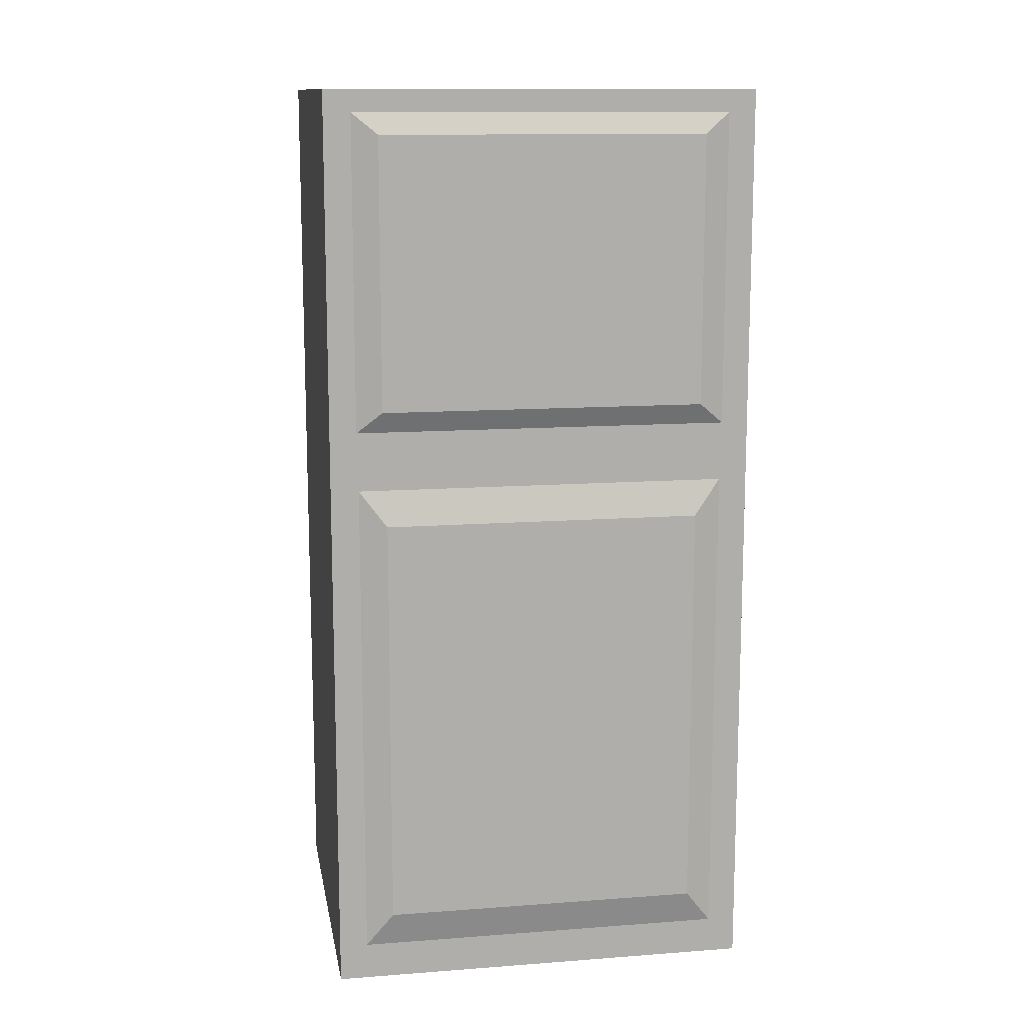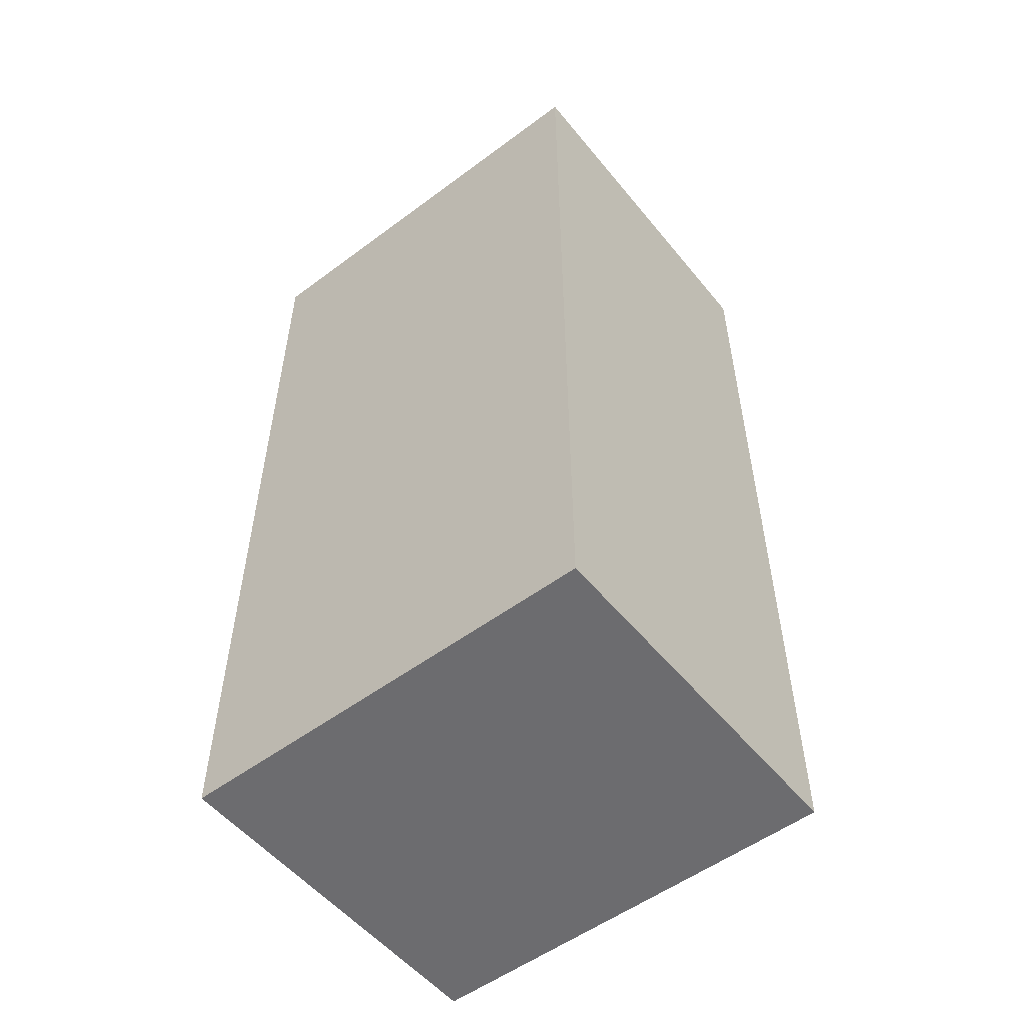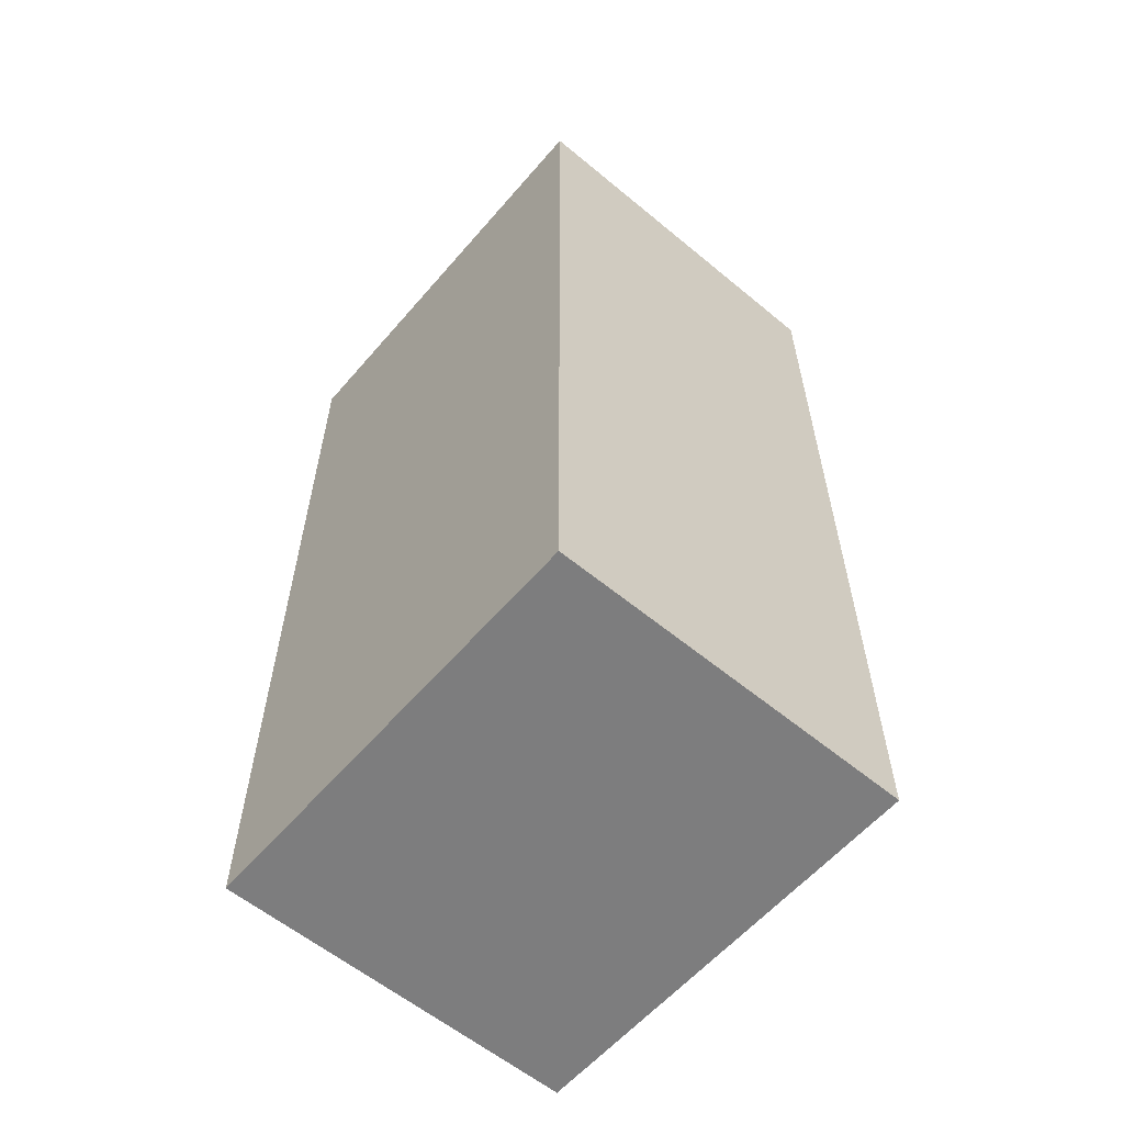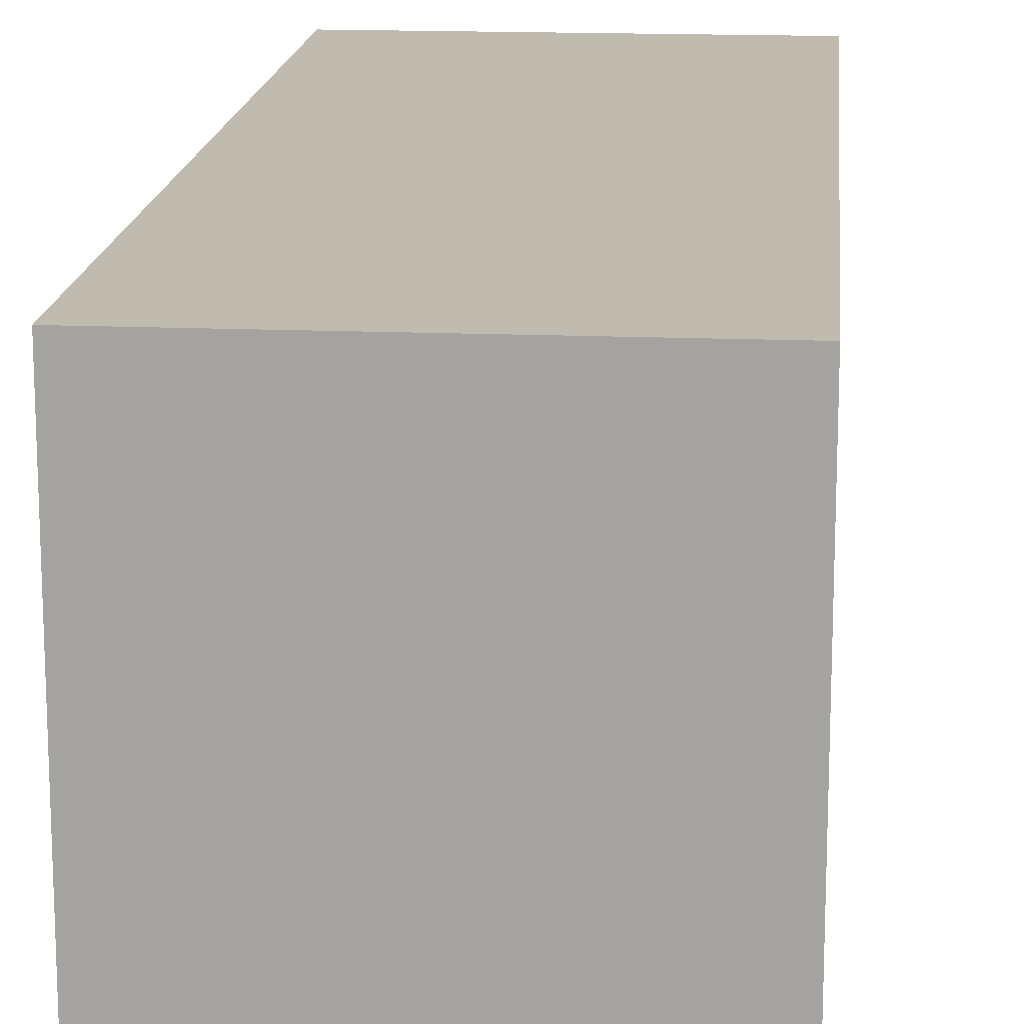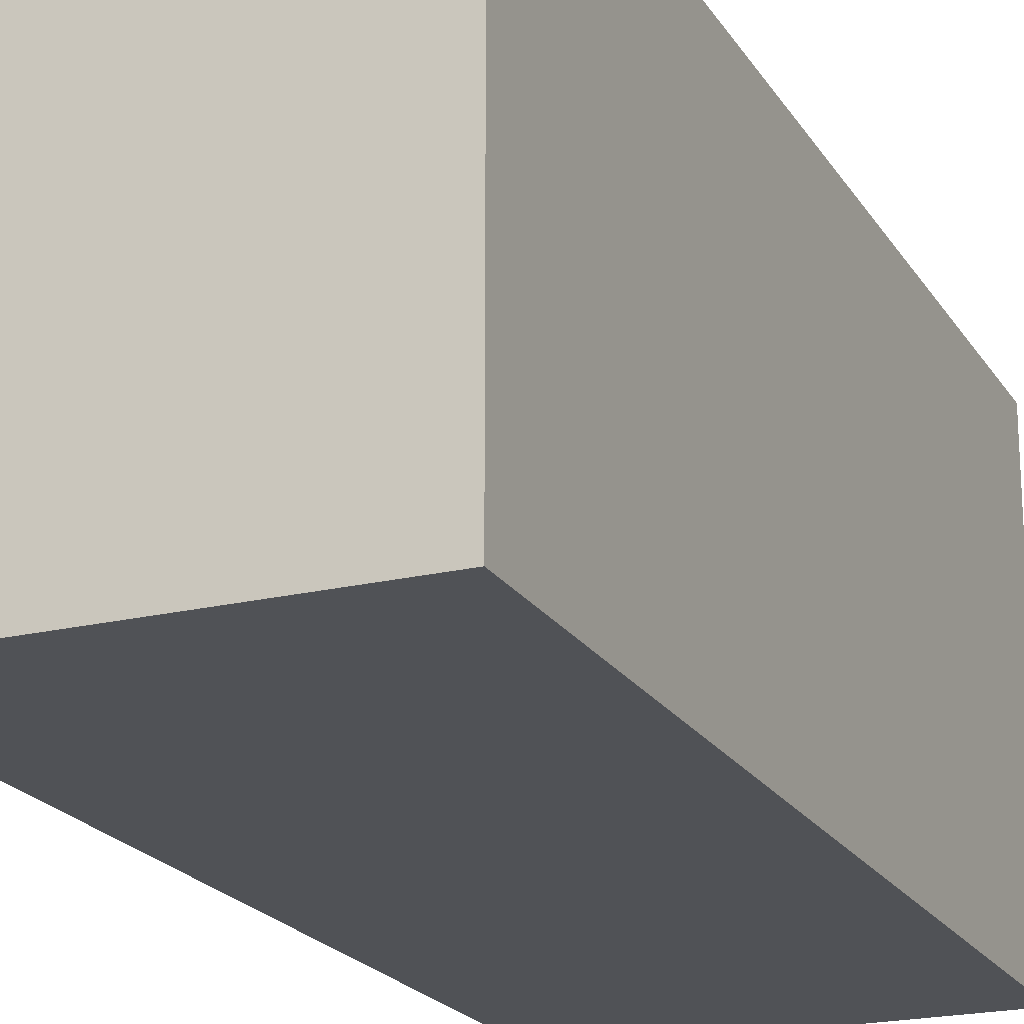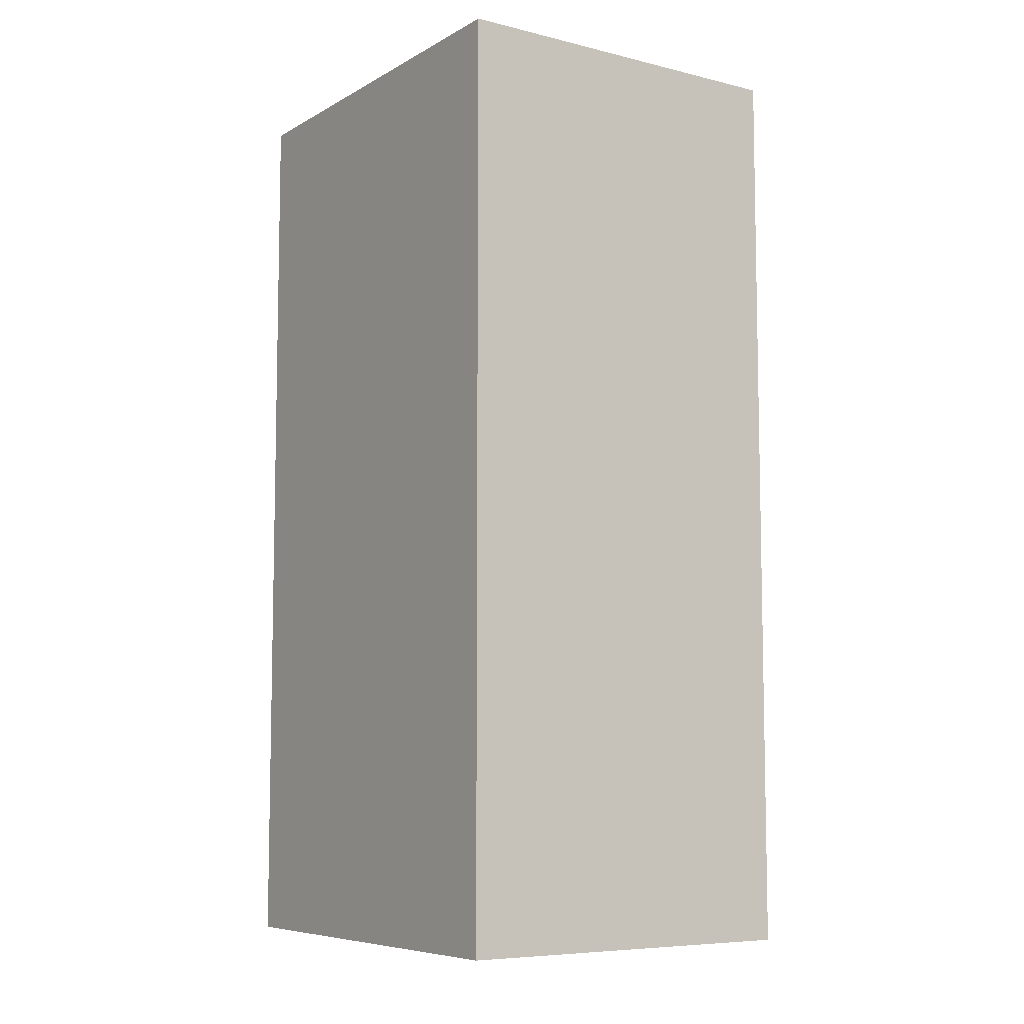
<metadata>
{"format":"obj","ext":"obj","renderer":"f3d","projection":"perspective","resolution":1024,"background":"white","views":[{"elev":12.5,"azim":-99.9,"up":"+Y"},{"elev":-53.8,"azim":128.4,"up":"+Y"},{"elev":-59.2,"azim":139.6,"up":"+Y"},{"elev":16.0,"azim":5.0,"up":"+Z"},{"elev":-20.9,"azim":23.4,"up":"+Z"},{"elev":-7.5,"azim":145.9,"up":"+Y"}]}
</metadata>
<code>
g default
v -1.874 0.0908 2.218
v 1.874 0.0908 2.218
v -1.874 9.595 2.218
v 1.874 9.595 2.218
v -1.874 9.595 -2.218
v 1.874 9.595 -2.218
v -1.874 0.0908 -2.218
v 1.874 0.0908 -2.218
v -1.874 5.913 2.218
v -1.874 5.913 -2.218
v 1.874 5.913 -2.218
v 1.874 5.913 2.218
v -1.874 6.142 1.942
v -1.874 6.142 -1.942
v -1.874 9.366 1.942
v -1.874 9.366 -1.942
v -1.966 6.36 1.68
v -1.966 6.36 -1.68
v -1.966 9.148 1.68
v -1.966 9.148 -1.68
v -1.874 0.4722 -1.927
v -1.874 0.4722 1.927
v -1.874 5.531 1.927
v -1.874 5.531 -1.927
v -1.967 0.8422 -1.645
v -1.967 0.8422 1.645
v -1.967 5.161 1.645
v -1.967 5.161 -1.645
g pCube12
f 1 2 9
f 9 2 12
f 3 4 5
f 5 4 6
f 10 11 7
f 7 11 8
f 7 8 1
f 1 8 2
f 2 8 12
f 12 8 11
f 25 26 28
f 28 26 27
f 18 17 20
f 20 17 19
f 5 6 10
f 10 6 11
f 12 11 4
f 4 11 6
f 9 12 3
f 3 12 4
f 10 9 14
f 14 9 13
f 9 3 13
f 13 3 15
f 3 5 15
f 15 5 16
f 5 10 16
f 16 10 14
f 14 13 18
f 18 13 17
f 13 15 17
f 17 15 19
f 15 16 19
f 19 16 20
f 16 14 20
f 20 14 18
f 7 1 21
f 21 1 22
f 1 9 22
f 22 9 23
f 9 10 23
f 23 10 24
f 10 7 24
f 24 7 21
f 21 22 25
f 25 22 26
f 22 23 26
f 26 23 27
f 23 24 27
f 27 24 28
f 24 21 28
f 28 21 25

</code>
